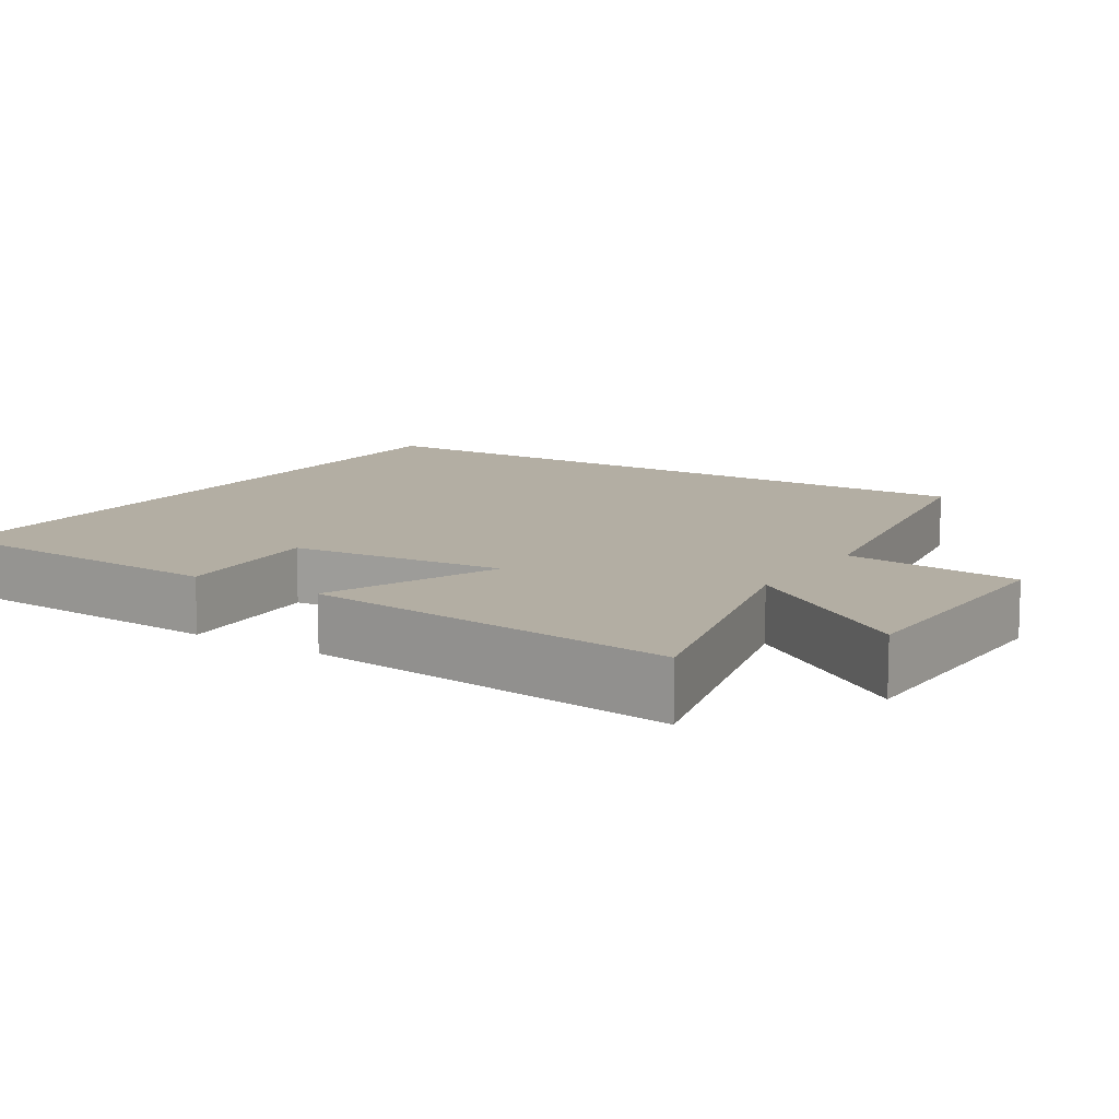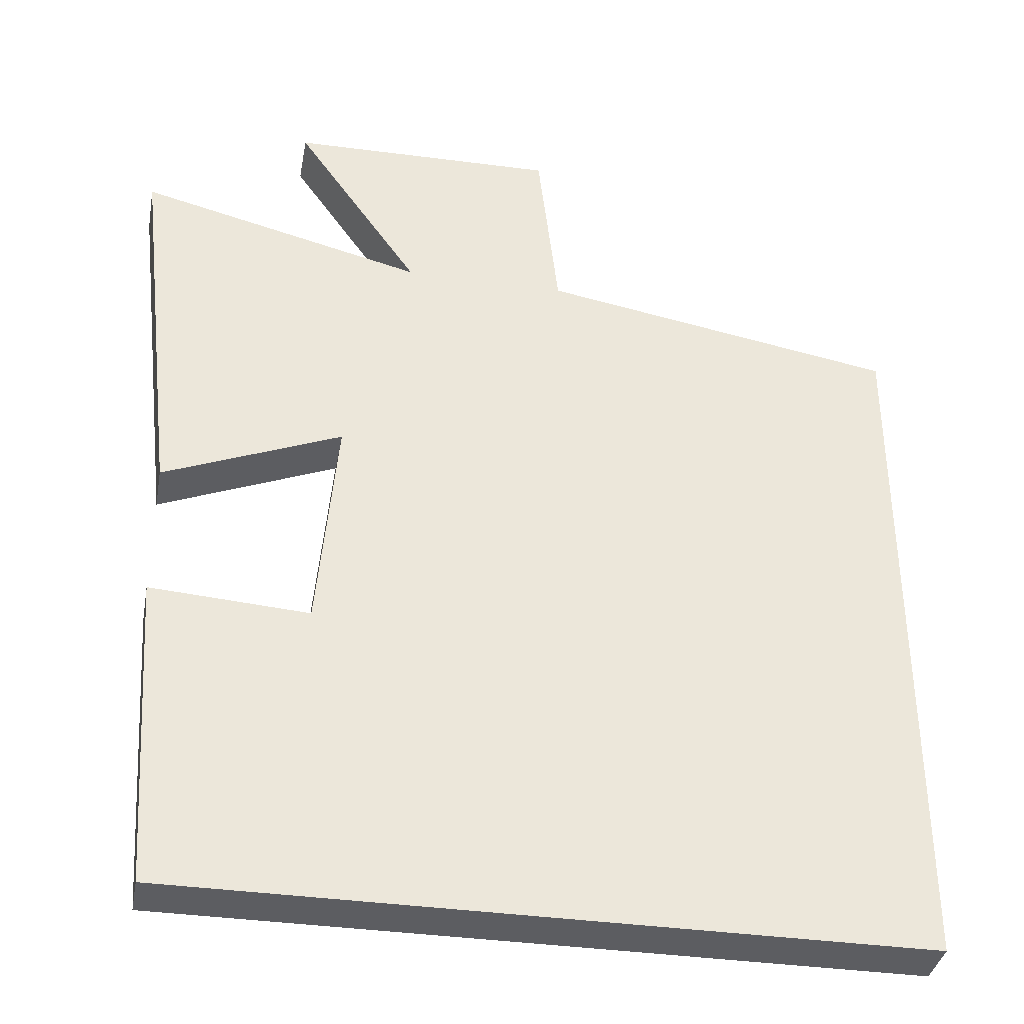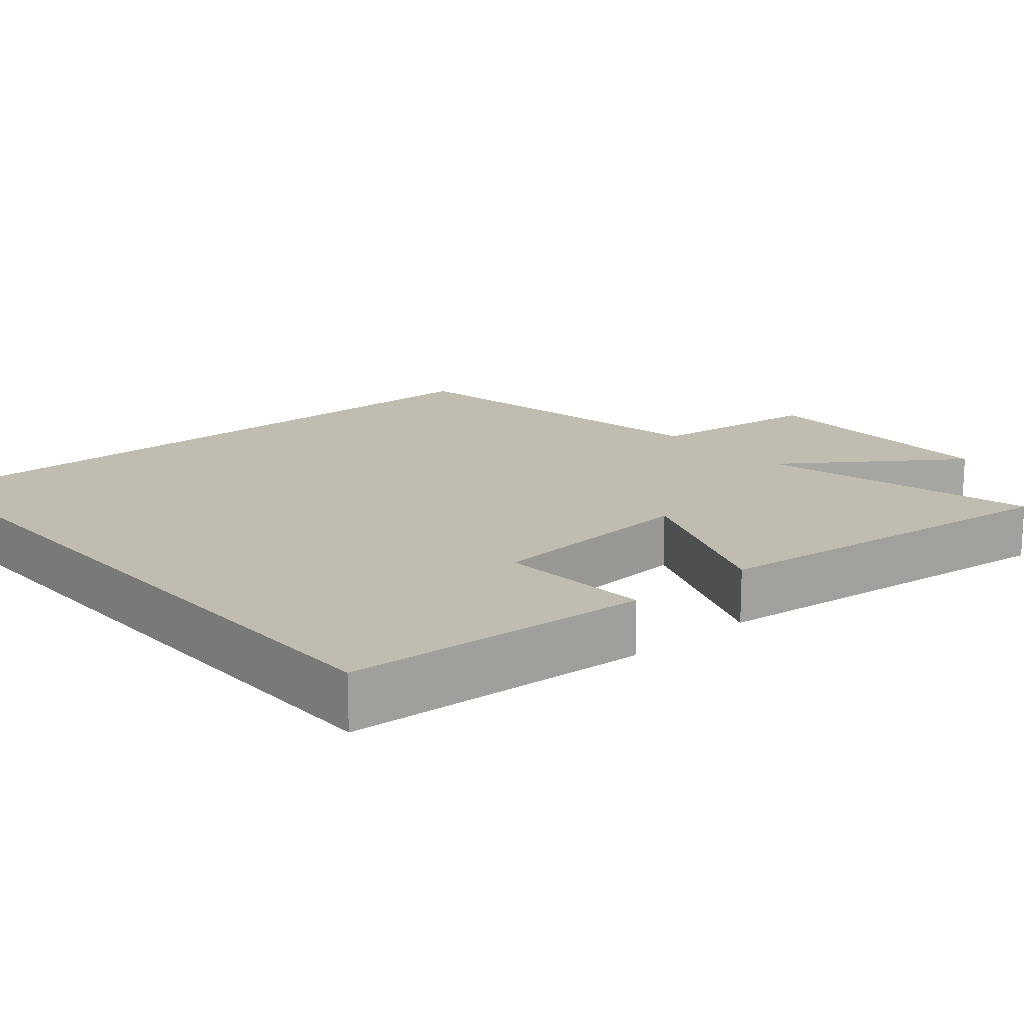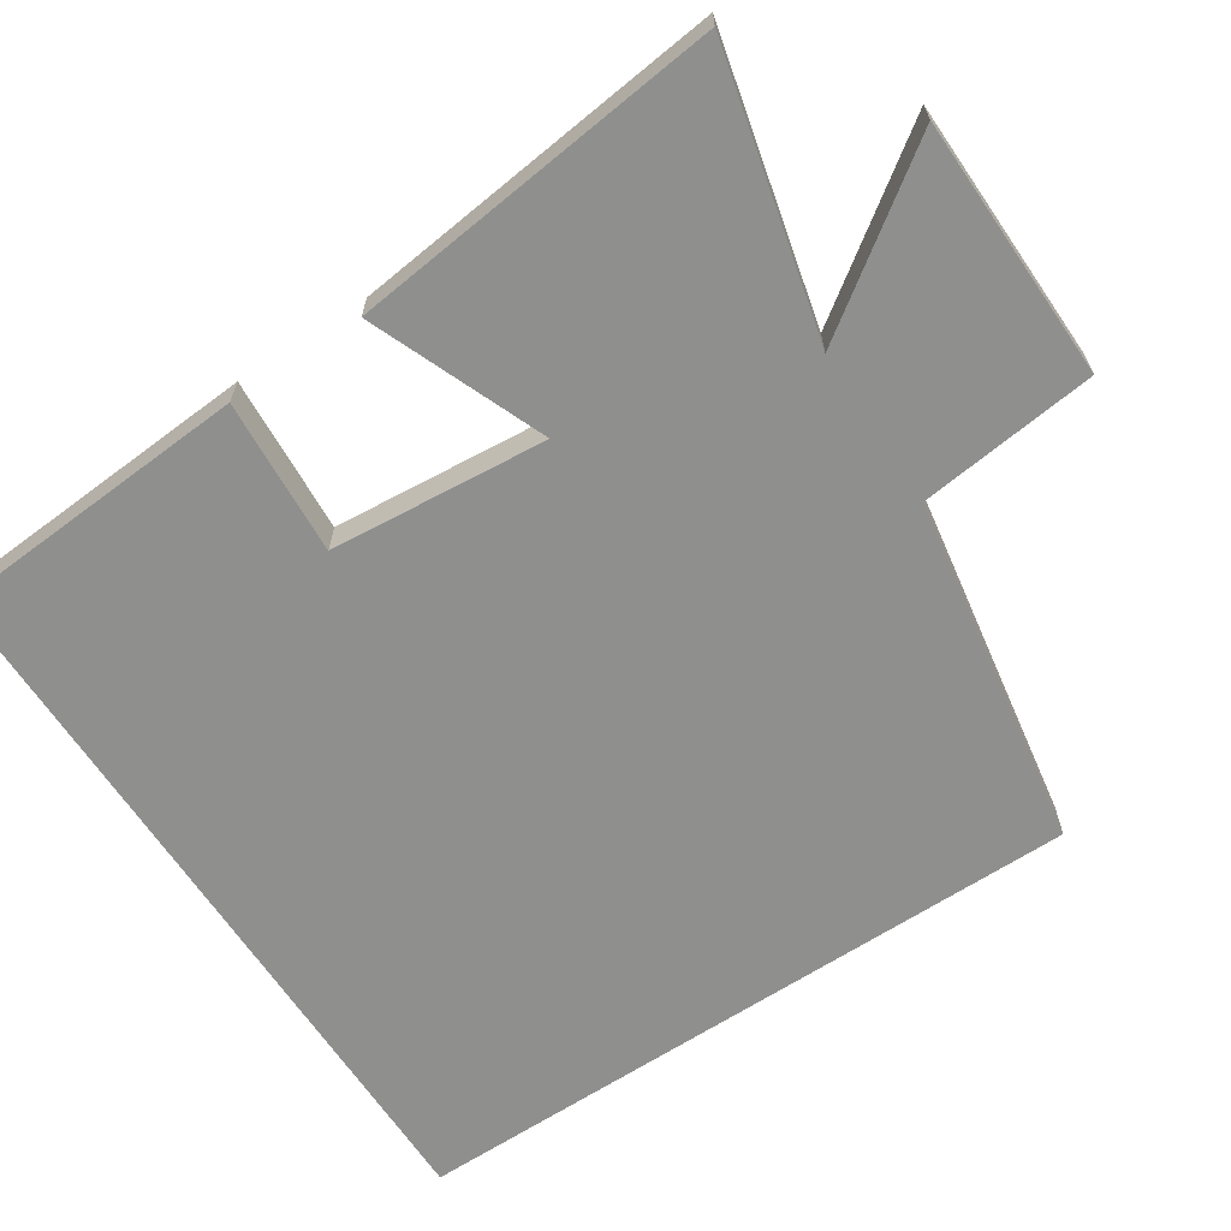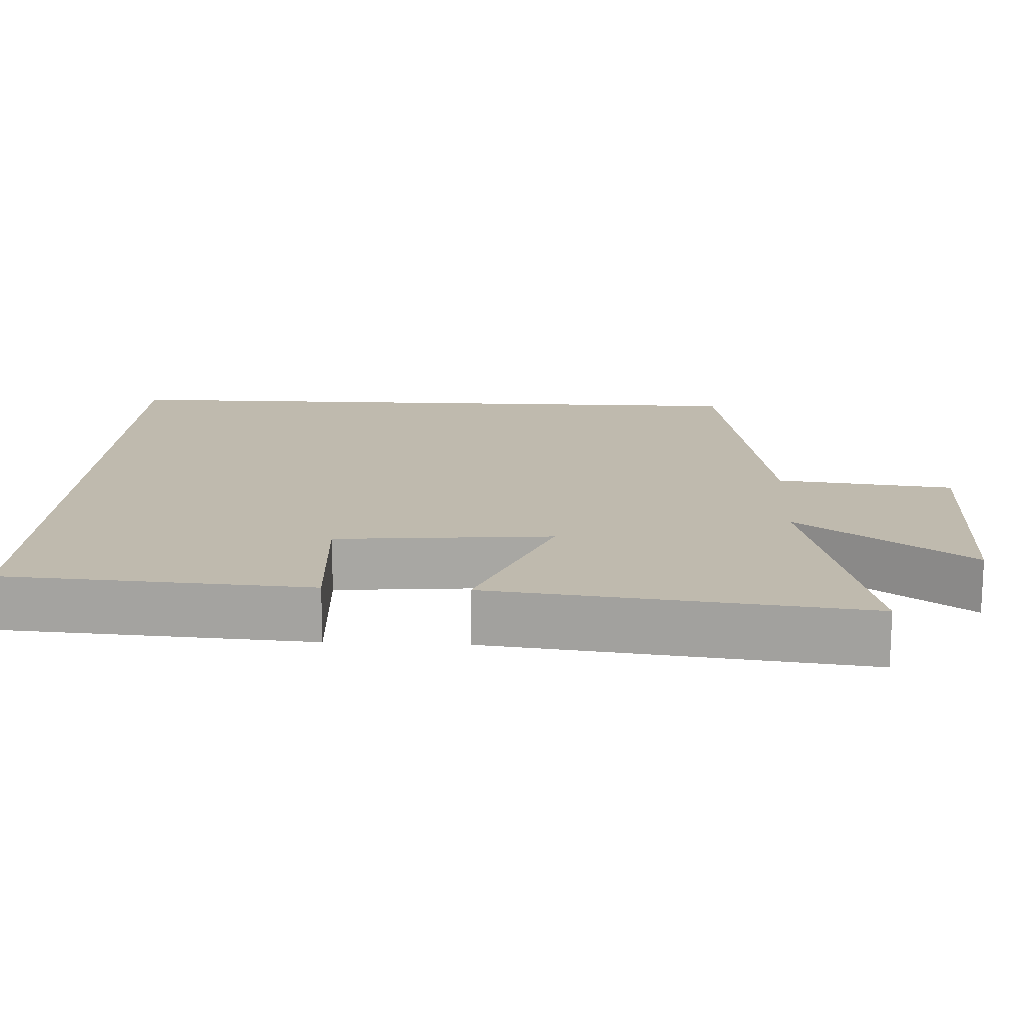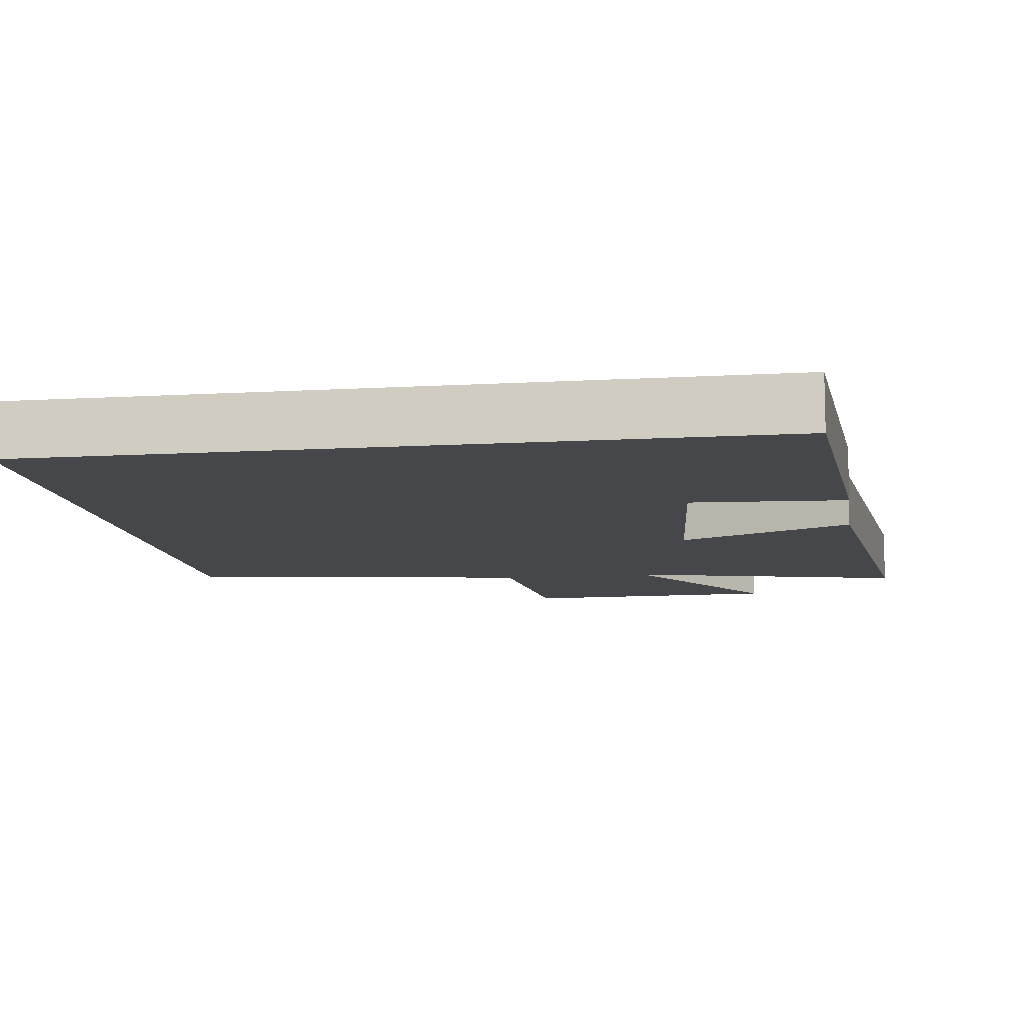
<metadata>
{"format":"obj","ext":"obj","renderer":"f3d","projection":"perspective","resolution":1024,"background":"white","views":[{"elev":11.0,"azim":-57.5,"up":"+Y"},{"elev":-37.0,"azim":-10.4,"up":"+Z"},{"elev":16.4,"azim":-130.6,"up":"+Y"},{"elev":-65.3,"azim":-56.6,"up":"+Y"},{"elev":15.8,"azim":-87.1,"up":"+Y"},{"elev":-10.4,"azim":-171.5,"up":"+Y"}]}
</metadata>
<code>
v -0.474 0.07 -0.5
v -0.5 0.07 -0.089
v -0.292 0.07 -0.103
v -0.266 0.07 0.187
v -0.5 0.07 0.093
v -0.556 0.07 0.593
v -0.181 0.07 0.5
v -0.344 0.07 0.732
v 0.006 0.07 0.738
v 0.033 0.07 0.5
v 0.5 0.07 0.42
v 0.5 0.07 -0.5
v -0.474 0 -0.5
v -0.5 0 -0.089
v -0.292 0 -0.103
v -0.266 0 0.187
v -0.5 0 0.093
v -0.556 0 0.593
v -0.181 0 0.5
v -0.344 0 0.732
v 0.006 0 0.738
v 0.033 0 0.5
v 0.5 0 0.42
v 0.5 0 -0.5
f 10 11 12 1
f 7 8 9 10
f 4 5 6 7
f 3 4 7 10
f 1 2 3
f 1 3 10
f 13 24 23 22
f 22 21 20 19
f 19 18 17 16
f 22 19 16 15
f 15 14 13
f 22 15 13
f 1 13 14 2
f 2 14 15 3
f 3 15 16 4
f 4 16 17 5
f 5 17 18 6
f 6 18 19 7
f 7 19 20 8
f 8 20 21 9
f 9 21 22 10
f 10 22 23 11
f 11 23 24 12
f 12 24 13 1

</code>
